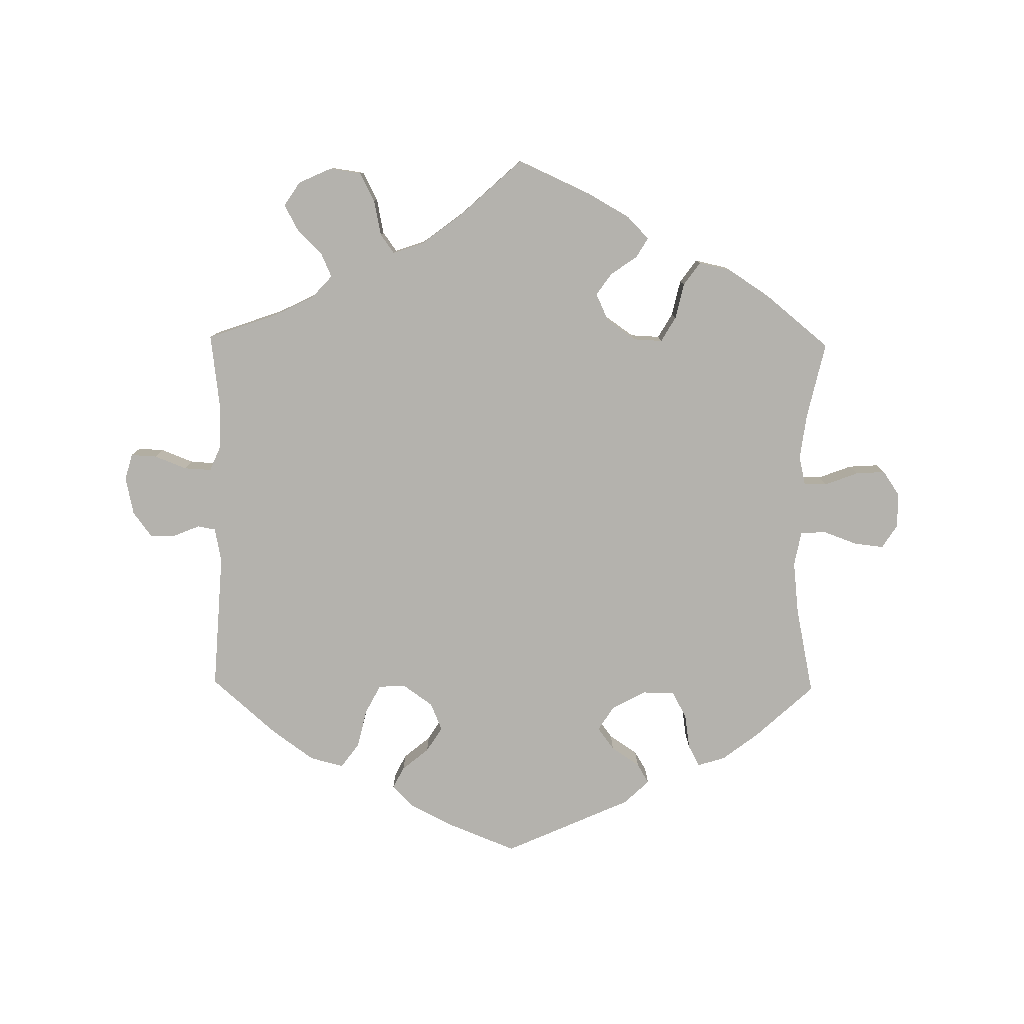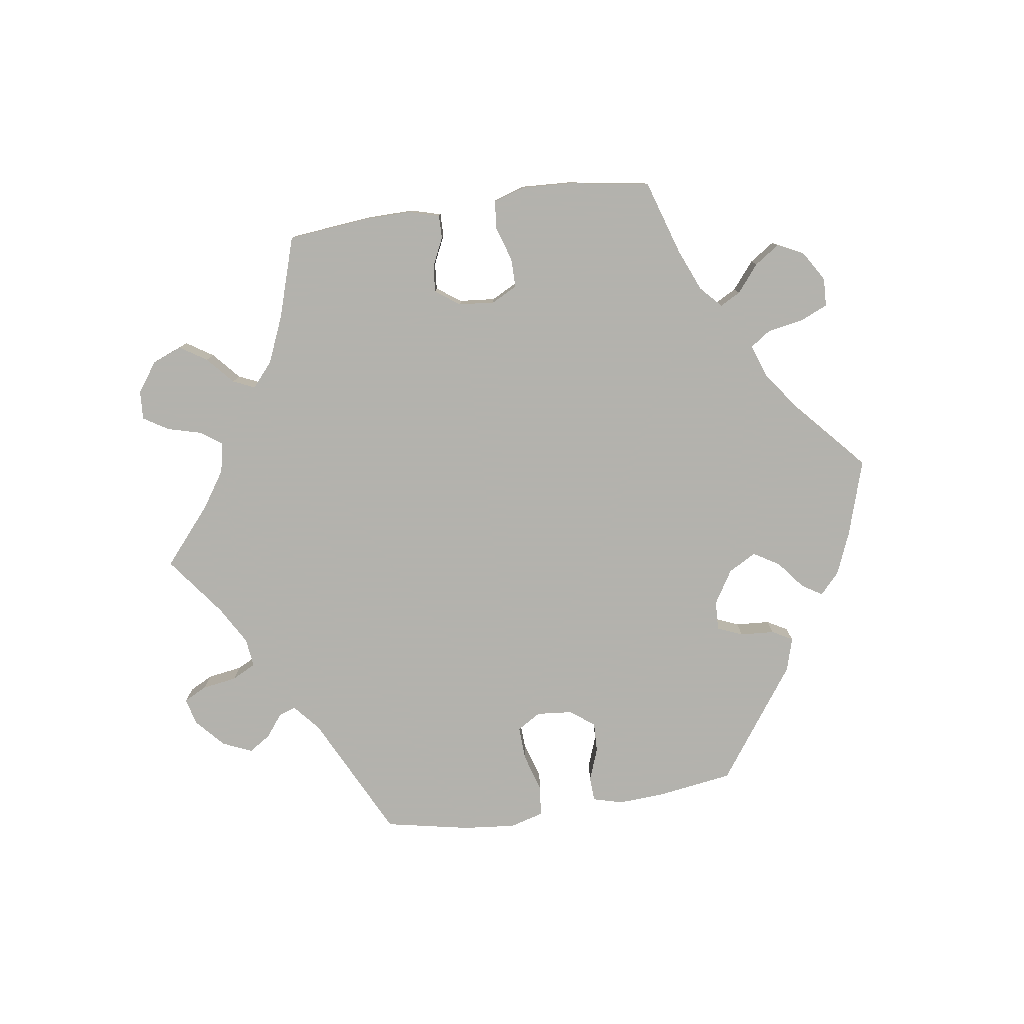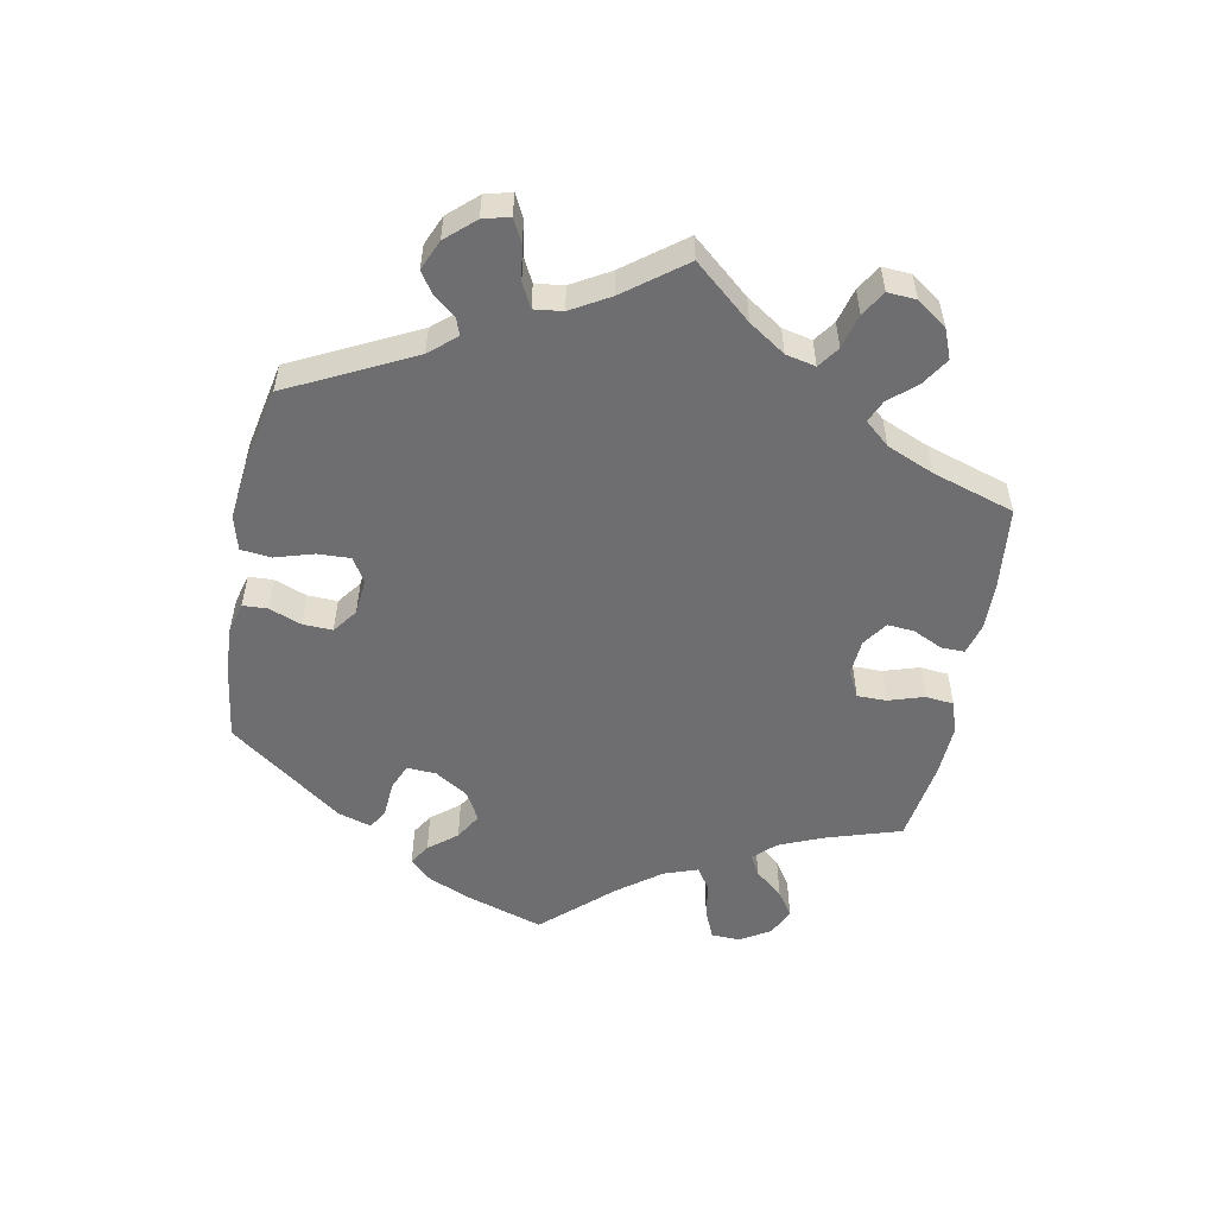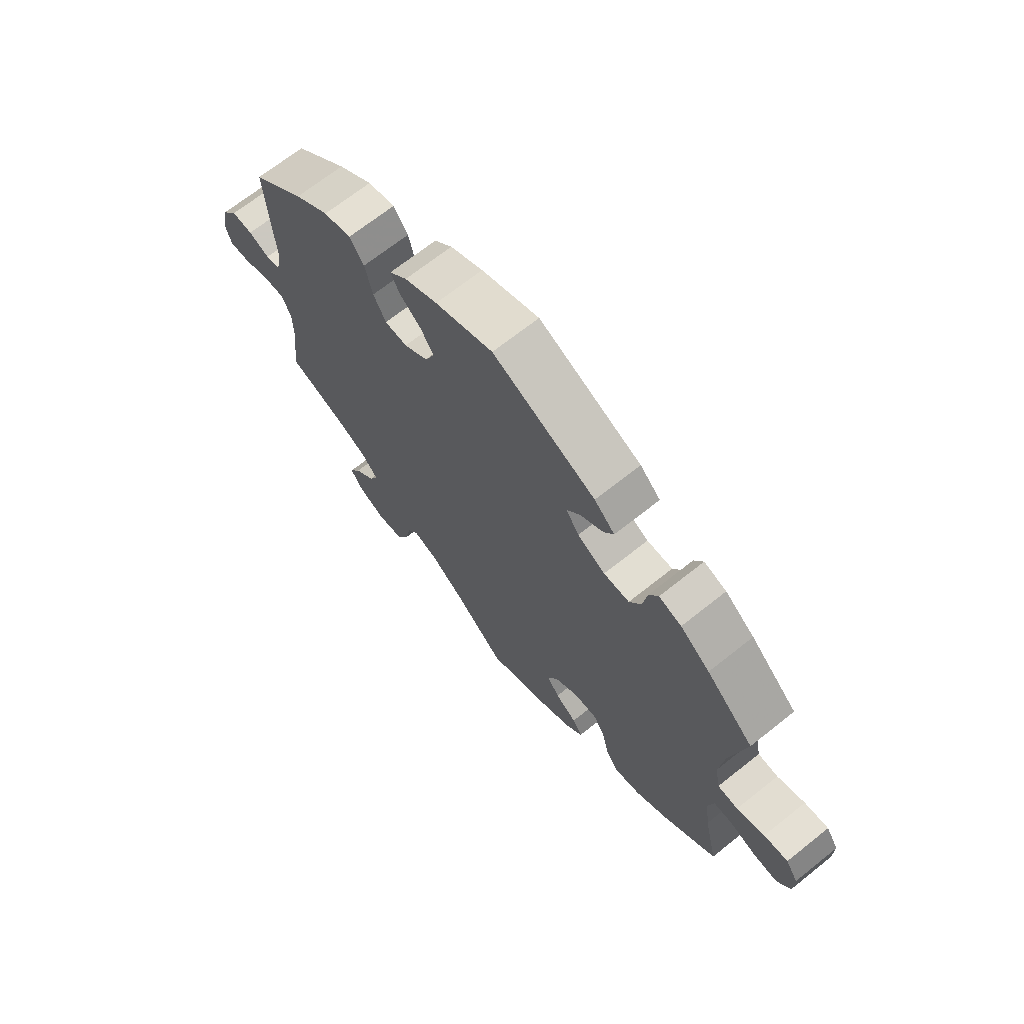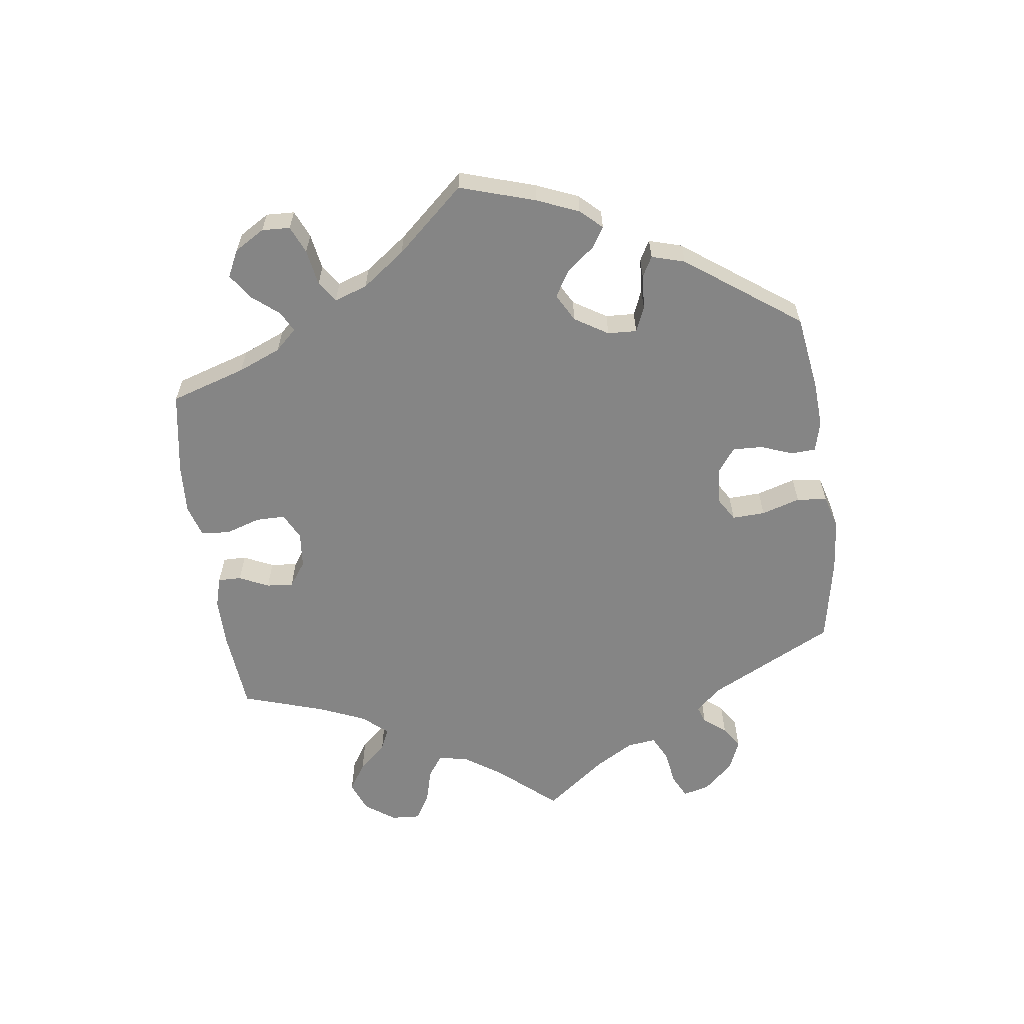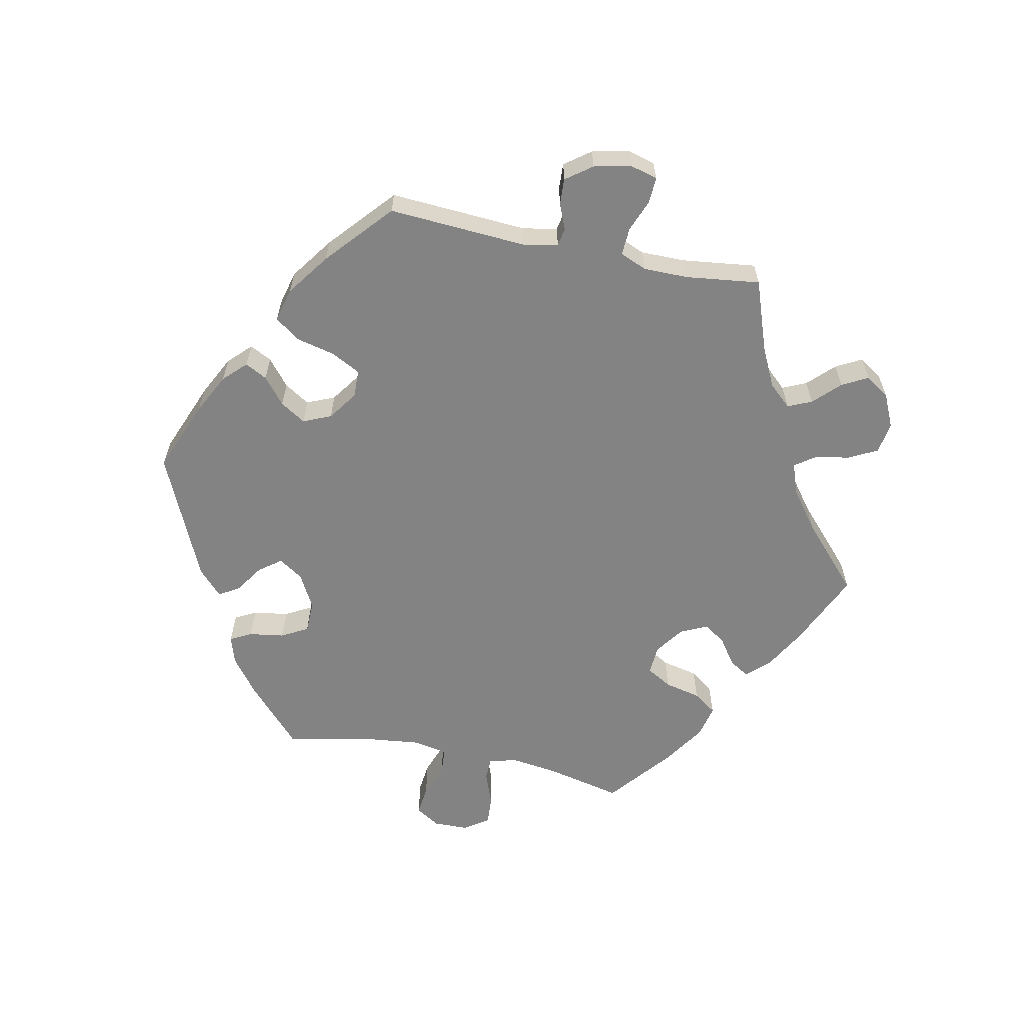
<metadata>
{"format":"obj","ext":"obj","renderer":"f3d","projection":"perspective","resolution":1024,"background":"white","views":[{"elev":-79.6,"azim":179.2,"up":"+Y"},{"elev":-79.4,"azim":-141.6,"up":"+Y"},{"elev":-54.4,"azim":109.2,"up":"+Y"},{"elev":68.6,"azim":-128.6,"up":"+Z"},{"elev":-61.8,"azim":-52.3,"up":"+Y"},{"elev":-61.2,"azim":78.3,"up":"+Y"}]}
</metadata>
<code>
v 0.394 0.07 -0.327
v 0.335 0.07 -0.356
v 0.304 0.07 -0.39
v 0.32 0.07 -0.426
v 0.358 0.07 -0.464
v 0.379 0.07 -0.503
v 0.355 0.07 -0.539
v 0.305 0.07 -0.562
v 0.257 0.07 -0.555
v 0.235 0.07 -0.512
v 0.224 0.07 -0.458
v 0.203 0.07 -0.429
v 0.157 0.07 -0.445
v 0.096 0.07 -0.491
v 0.001 0.07 -0.578
v -0.112 0.07 -0.527
v -0.174 0.07 -0.492
v -0.207 0.07 -0.458
v -0.189 0.07 -0.428
v -0.149 0.07 -0.4
v -0.126 0.07 -0.367
v -0.145 0.07 -0.326
v -0.189 0.07 -0.295
v -0.233 0.07 -0.293
v -0.255 0.07 -0.331
v -0.267 0.07 -0.385
v -0.292 0.07 -0.42
v -0.341 0.07 -0.409
v -0.404 0.07 -0.368
v -0.501 0.07 -0.289
v -0.475 0.07 -0.173
v -0.466 0.07 -0.104
v -0.476 0.07 -0.061
v -0.511 0.07 -0.06
v -0.561 0.07 -0.079
v -0.606 0.07 -0.082
v -0.631 0.07 -0.045
v -0.632 0.07 0.008
v -0.609 0.07 0.044
v -0.564 0.07 0.039
v -0.512 0.07 0.02
v -0.474 0.07 0.023
v -0.464 0.07 0.075
v -0.473 0.07 0.155
v -0.501 0.07 0.289
v -0.413 0.07 0.37
v -0.358 0.07 0.412
v -0.316 0.07 0.425
v -0.299 0.07 0.393
v -0.291 0.07 0.34
v -0.269 0.07 0.3
v -0.221 0.07 0.299
v -0.169 0.07 0.327
v -0.145 0.07 0.364
v -0.17 0.07 0.397
v -0.213 0.07 0.426
v -0.231 0.07 0.456
v -0.193 0.07 0.492
v -0.001 0.07 0.578
v 0.107 0.07 0.535
v 0.168 0.07 0.504
v 0.201 0.07 0.471
v 0.184 0.07 0.438
v 0.144 0.07 0.405
v 0.12 0.07 0.367
v 0.138 0.07 0.325
v 0.182 0.07 0.294
v 0.224 0.07 0.295
v 0.247 0.07 0.339
v 0.261 0.07 0.398
v 0.288 0.07 0.435
v 0.339 0.07 0.422
v 0.403 0.07 0.376
v 0.501 0.07 0.29
v 0.488 0.07 0.082
v 0.498 0.07 0.03
v 0.525 0.07 0.025
v 0.564 0.07 0.041
v 0.603 0.07 0.043
v 0.632 0.07 0.004
v 0.644 0.07 -0.053
v 0.633 0.07 -0.093
v 0.594 0.07 -0.091
v 0.545 0.07 -0.072
v 0.504 0.07 -0.07
v 0.487 0.07 -0.11
v 0.487 0.07 -0.177
v 0.501 0.07 -0.289
v 0.394 0 -0.327
v 0.335 0 -0.356
v 0.304 0 -0.39
v 0.32 0 -0.426
v 0.358 0 -0.464
v 0.379 0 -0.503
v 0.355 0 -0.539
v 0.305 0 -0.562
v 0.257 0 -0.555
v 0.235 0 -0.512
v 0.224 0 -0.458
v 0.203 0 -0.429
v 0.157 0 -0.445
v 0.096 0 -0.491
v 0.001 0 -0.578
v -0.112 0 -0.527
v -0.174 0 -0.492
v -0.207 0 -0.458
v -0.189 0 -0.428
v -0.149 0 -0.4
v -0.126 0 -0.367
v -0.145 0 -0.326
v -0.189 0 -0.295
v -0.233 0 -0.293
v -0.255 0 -0.331
v -0.267 0 -0.385
v -0.292 0 -0.42
v -0.341 0 -0.409
v -0.404 0 -0.368
v -0.501 0 -0.289
v -0.475 0 -0.173
v -0.466 0 -0.104
v -0.476 0 -0.061
v -0.511 0 -0.06
v -0.561 0 -0.079
v -0.606 0 -0.082
v -0.631 0 -0.045
v -0.632 0 0.008
v -0.609 0 0.044
v -0.564 0 0.039
v -0.512 0 0.02
v -0.474 0 0.023
v -0.464 0 0.075
v -0.473 0 0.155
v -0.501 0 0.289
v -0.413 0 0.37
v -0.358 0 0.412
v -0.316 0 0.425
v -0.299 0 0.393
v -0.291 0 0.34
v -0.269 0 0.3
v -0.221 0 0.299
v -0.169 0 0.327
v -0.145 0 0.364
v -0.17 0 0.397
v -0.213 0 0.426
v -0.231 0 0.456
v -0.193 0 0.492
v -0.001 0 0.578
v 0.107 0 0.535
v 0.168 0 0.504
v 0.201 0 0.471
v 0.184 0 0.438
v 0.144 0 0.405
v 0.12 0 0.367
v 0.138 0 0.325
v 0.182 0 0.294
v 0.224 0 0.295
v 0.247 0 0.339
v 0.261 0 0.398
v 0.288 0 0.435
v 0.339 0 0.422
v 0.403 0 0.376
v 0.501 0 0.29
v 0.488 0 0.082
v 0.498 0 0.03
v 0.525 0 0.025
v 0.564 0 0.041
v 0.603 0 0.043
v 0.632 0 0.004
v 0.644 0 -0.053
v 0.633 0 -0.093
v 0.594 0 -0.091
v 0.545 0 -0.072
v 0.504 0 -0.07
v 0.487 0 -0.11
v 0.487 0 -0.177
v 0.501 0 -0.289
f 87 88 1
f 86 87 1 2
f 85 86 2 3
f 81 82 83 84
f 81 84 85
f 80 81 85
f 77 78 79 80
f 76 77 80 85
f 75 76 85 3
f 73 74 75 3
f 69 70 71 72
f 68 69 72 73
f 61 62 63 64
f 61 64 65
f 60 61 65
f 59 60 65
f 58 59 65 66
f 55 56 57 58
f 54 55 58 66
f 47 48 49 50
f 47 50 51
f 44 45 46 47
f 43 44 47 51
f 42 43 51 52
f 38 39 40 41
f 38 41 42
f 37 38 42
f 34 35 36 37
f 33 34 37 42
f 32 33 42 52
f 28 29 30 31
f 25 26 27 28
f 24 25 28 31
f 23 24 31 32
f 17 18 19 20
f 17 20 21
f 14 15 16 17
f 13 14 17 21
f 12 13 21 22
f 8 9 10 11
f 8 11 12
f 7 8 12
f 4 5 6 7
f 3 4 7 12
f 68 73 3 12
f 53 54 66 67
f 32 52 53 67
f 23 32 67 68
f 12 22 23 68
f 89 176 175
f 90 89 175 174
f 91 90 174 173
f 172 171 170 169
f 173 172 169
f 173 169 168
f 168 167 166 165
f 173 168 165 164
f 91 173 164 163
f 91 163 162 161
f 160 159 158 157
f 161 160 157 156
f 152 151 150 149
f 153 152 149
f 153 149 148
f 153 148 147
f 154 153 147 146
f 146 145 144 143
f 154 146 143 142
f 138 137 136 135
f 139 138 135
f 135 134 133 132
f 139 135 132 131
f 140 139 131 130
f 129 128 127 126
f 130 129 126
f 130 126 125
f 125 124 123 122
f 130 125 122 121
f 140 130 121 120
f 119 118 117 116
f 116 115 114 113
f 119 116 113 112
f 120 119 112 111
f 108 107 106 105
f 109 108 105
f 105 104 103 102
f 109 105 102 101
f 110 109 101 100
f 99 98 97 96
f 100 99 96
f 100 96 95
f 95 94 93 92
f 100 95 92 91
f 100 91 161 156
f 155 154 142 141
f 155 141 140 120
f 156 155 120 111
f 156 111 110 100
f 1 89 90 2
f 2 90 91 3
f 3 91 92 4
f 4 92 93 5
f 5 93 94 6
f 6 94 95 7
f 7 95 96 8
f 8 96 97 9
f 9 97 98 10
f 10 98 99 11
f 11 99 100 12
f 12 100 101 13
f 13 101 102 14
f 14 102 103 15
f 15 103 104 16
f 16 104 105 17
f 17 105 106 18
f 18 106 107 19
f 19 107 108 20
f 20 108 109 21
f 21 109 110 22
f 22 110 111 23
f 23 111 112 24
f 24 112 113 25
f 25 113 114 26
f 26 114 115 27
f 27 115 116 28
f 28 116 117 29
f 29 117 118 30
f 30 118 119 31
f 31 119 120 32
f 32 120 121 33
f 33 121 122 34
f 34 122 123 35
f 35 123 124 36
f 36 124 125 37
f 37 125 126 38
f 38 126 127 39
f 39 127 128 40
f 40 128 129 41
f 41 129 130 42
f 42 130 131 43
f 43 131 132 44
f 44 132 133 45
f 45 133 134 46
f 46 134 135 47
f 47 135 136 48
f 48 136 137 49
f 49 137 138 50
f 50 138 139 51
f 51 139 140 52
f 52 140 141 53
f 53 141 142 54
f 54 142 143 55
f 55 143 144 56
f 56 144 145 57
f 57 145 146 58
f 58 146 147 59
f 59 147 148 60
f 60 148 149 61
f 61 149 150 62
f 62 150 151 63
f 63 151 152 64
f 64 152 153 65
f 65 153 154 66
f 66 154 155 67
f 67 155 156 68
f 68 156 157 69
f 69 157 158 70
f 70 158 159 71
f 71 159 160 72
f 72 160 161 73
f 73 161 162 74
f 74 162 163 75
f 75 163 164 76
f 76 164 165 77
f 77 165 166 78
f 78 166 167 79
f 79 167 168 80
f 80 168 169 81
f 81 169 170 82
f 82 170 171 83
f 83 171 172 84
f 84 172 173 85
f 85 173 174 86
f 86 174 175 87
f 87 175 176 88
f 88 176 89 1

</code>
